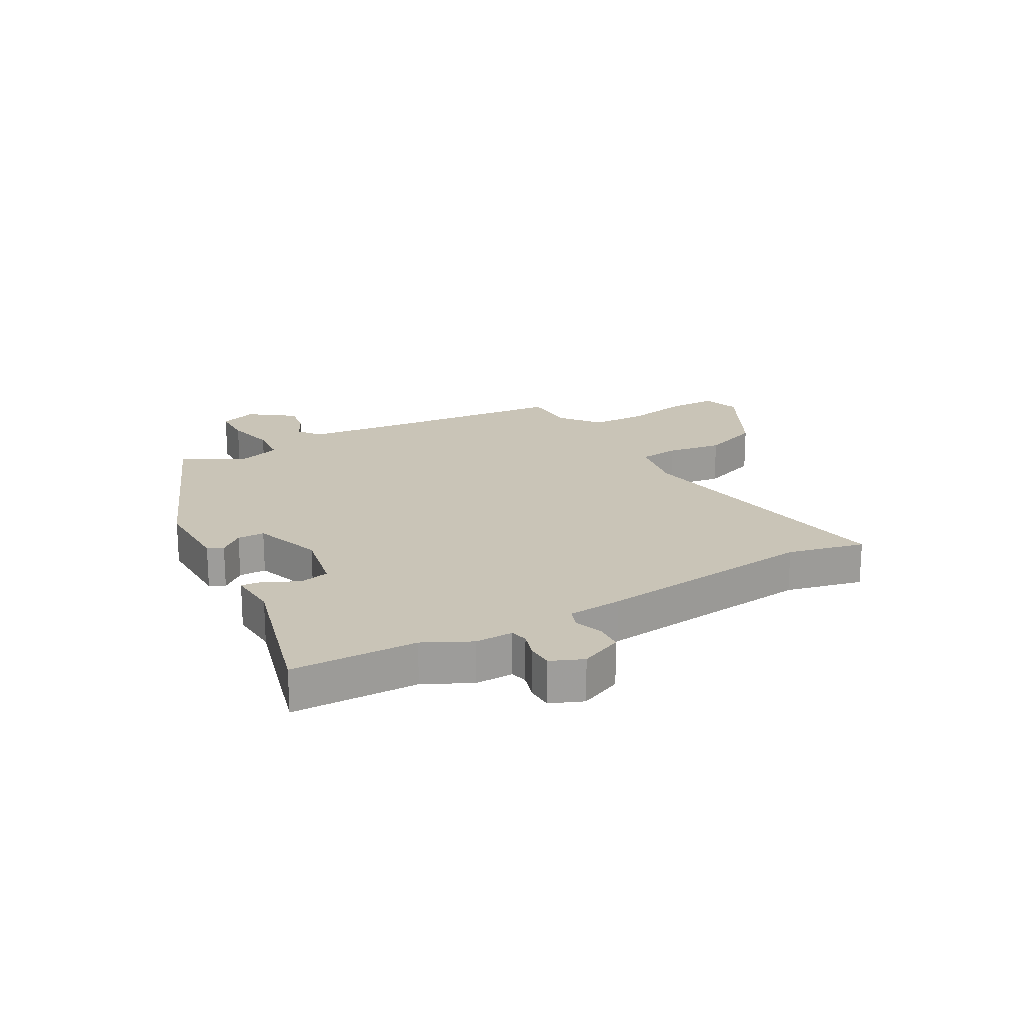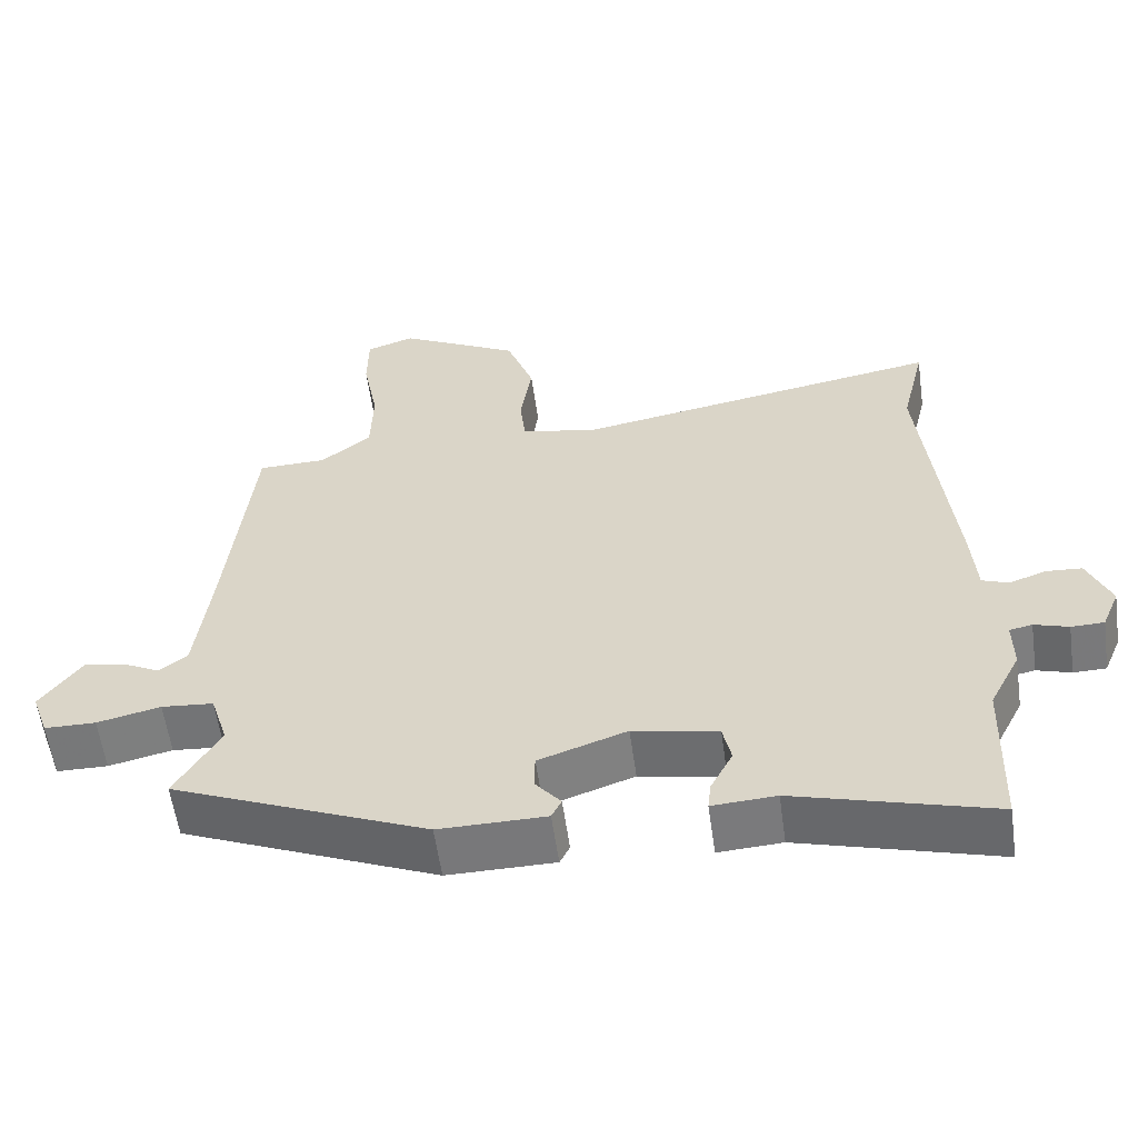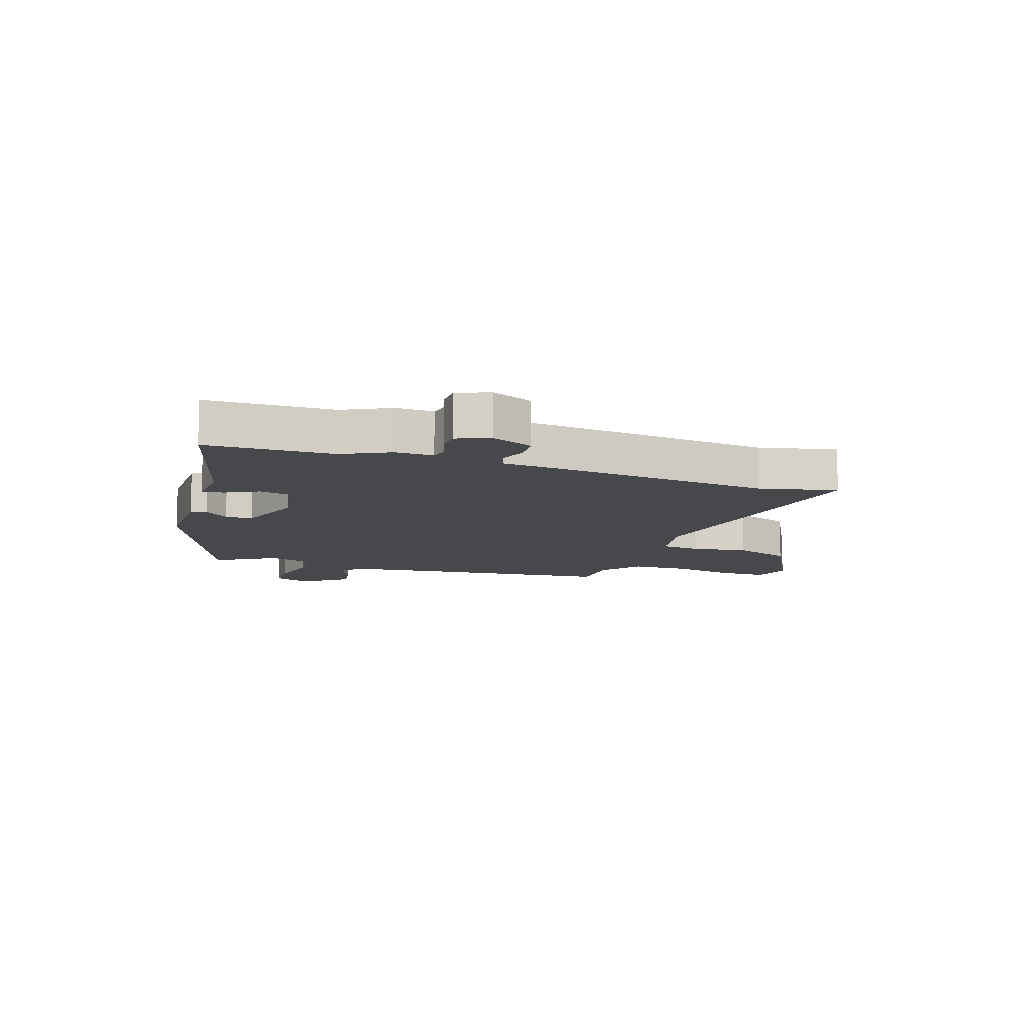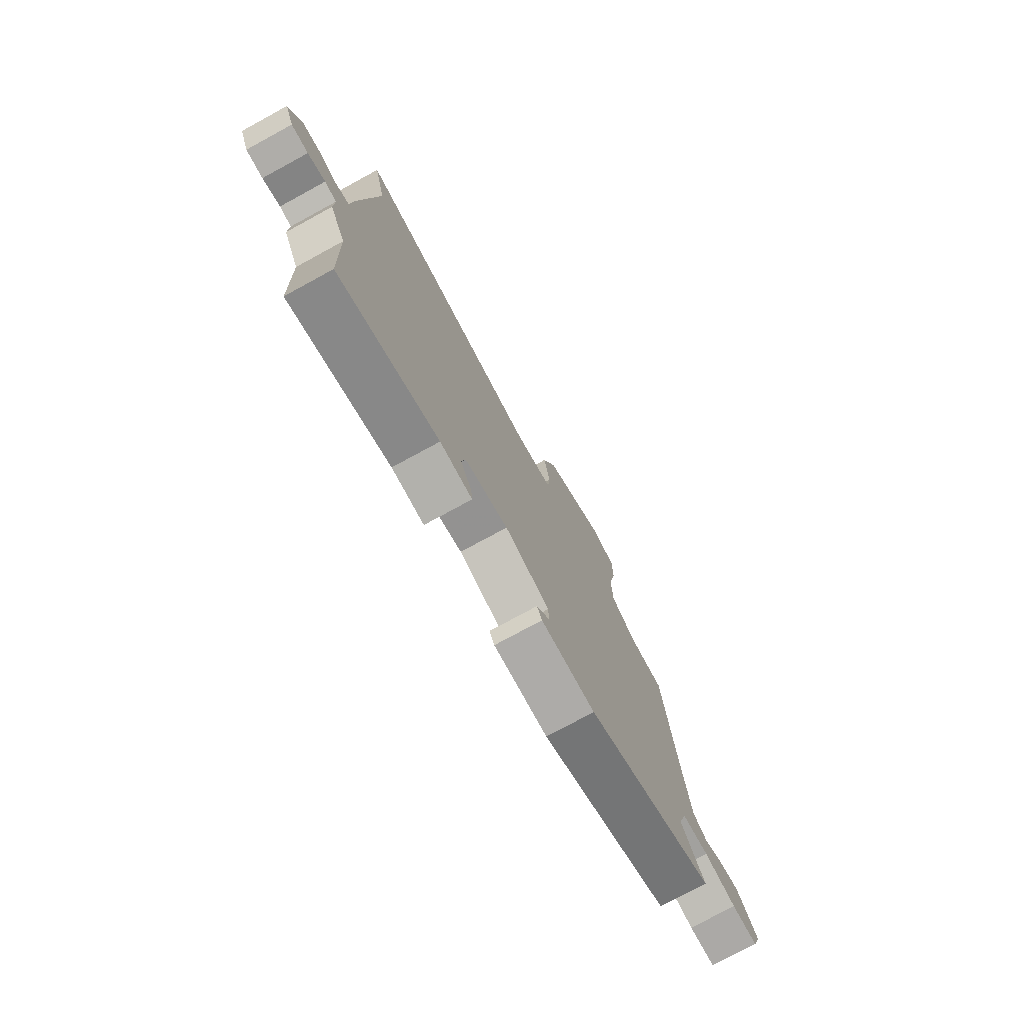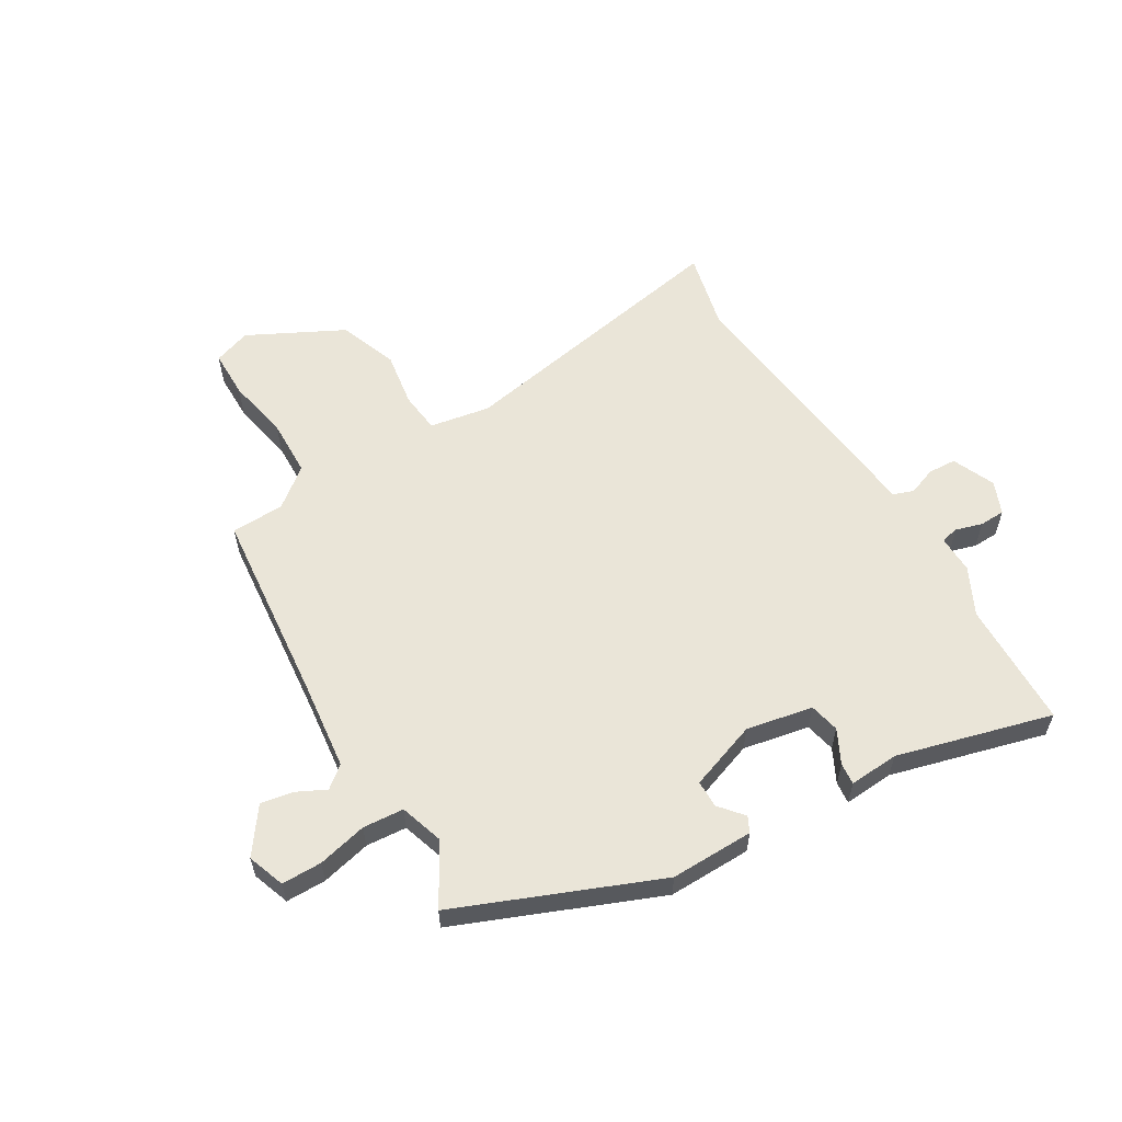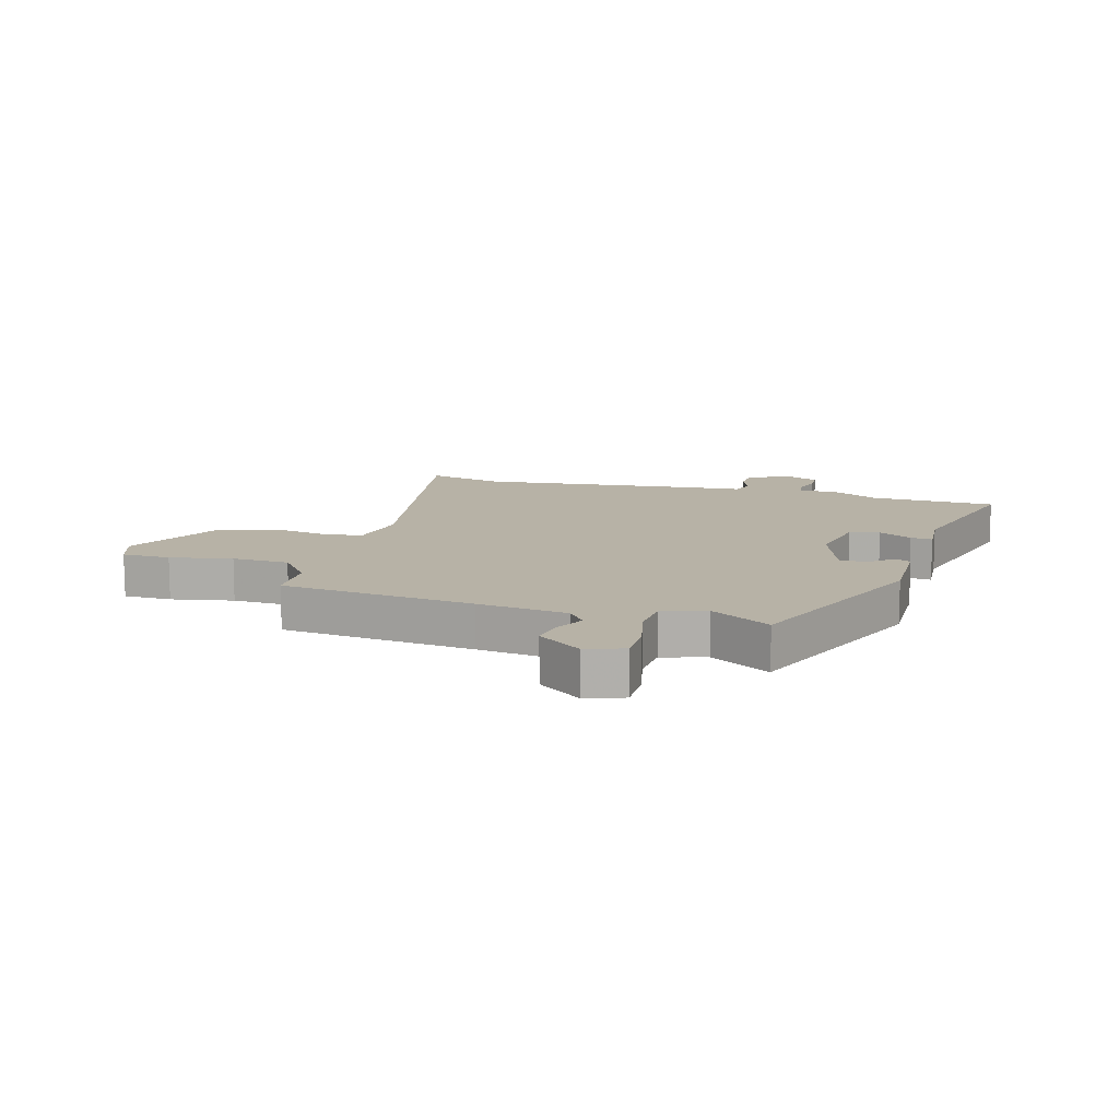
<metadata>
{"format":"obj","ext":"obj","renderer":"f3d","projection":"perspective","resolution":1024,"background":"white","views":[{"elev":20.0,"azim":-119.6,"up":"+Y"},{"elev":-57.5,"azim":-172.1,"up":"+Z"},{"elev":-11.1,"azim":-108.8,"up":"+Y"},{"elev":-76.2,"azim":-61.4,"up":"+Z"},{"elev":58.9,"azim":148.7,"up":"+Y"},{"elev":12.3,"azim":105.7,"up":"+Y"}]}
</metadata>
<code>
v 0.51 0.07 -0.315
v 0.173 0.07 -0.456
v 0.032 0.07 -0.455
v 0.019 0.07 -0.429
v 0.053 0.07 -0.388
v 0.052 0.07 -0.342
v -0.064 0.07 -0.302
v -0.176 0.07 -0.325
v -0.187 0.07 -0.376
v -0.158 0.07 -0.432
v -0.154 0.07 -0.469
v -0.238 0.07 -0.464
v -0.499 0.07 -0.537
v -0.505 0.07 -0.323
v -0.545 0.07 -0.244
v -0.544 0.07 -0.179
v -0.574 0.07 -0.173
v -0.619 0.07 -0.187
v -0.662 0.07 -0.186
v -0.685 0.07 -0.131
v -0.654 0.07 -0.059
v -0.607 0.07 -0.056
v -0.559 0.07 -0.073
v -0.524 0.07 -0.06
v -0.517 0.07 0.032
v -0.477 0.07 0.405
v -0.508 0.07 0.535
v -0.026 0.07 0.452
v 0.076 0.07 0.471
v 0.083 0.07 0.539
v 0.068 0.07 0.632
v 0.104 0.07 0.73
v 0.263 0.07 0.813
v 0.326 0.07 0.792
v 0.327 0.07 0.711
v 0.307 0.07 0.606
v 0.31 0.07 0.51
v 0.376 0.07 0.459
v 0.466 0.07 0.457
v 0.501 0.07 0.132
v 0.52 0.07 -0.02
v 0.557 0.07 -0.049
v 0.606 0.07 -0.024
v 0.661 0.07 -0.014
v 0.716 0.07 -0.089
v 0.694 0.07 -0.152
v 0.626 0.07 -0.153
v 0.542 0.07 -0.134
v 0.473 0.07 -0.14
v 0.45 0.07 -0.214
v 0.51 0 -0.315
v 0.173 0 -0.456
v 0.032 0 -0.455
v 0.019 0 -0.429
v 0.053 0 -0.388
v 0.052 0 -0.342
v -0.064 0 -0.302
v -0.176 0 -0.325
v -0.187 0 -0.376
v -0.158 0 -0.432
v -0.154 0 -0.469
v -0.238 0 -0.464
v -0.499 0 -0.537
v -0.505 0 -0.323
v -0.545 0 -0.244
v -0.544 0 -0.179
v -0.574 0 -0.173
v -0.619 0 -0.187
v -0.662 0 -0.186
v -0.685 0 -0.131
v -0.654 0 -0.059
v -0.607 0 -0.056
v -0.559 0 -0.073
v -0.524 0 -0.06
v -0.517 0 0.032
v -0.477 0 0.405
v -0.508 0 0.535
v -0.026 0 0.452
v 0.076 0 0.471
v 0.083 0 0.539
v 0.068 0 0.632
v 0.104 0 0.73
v 0.263 0 0.813
v 0.326 0 0.792
v 0.327 0 0.711
v 0.307 0 0.606
v 0.31 0 0.51
v 0.376 0 0.459
v 0.466 0 0.457
v 0.501 0 0.132
v 0.52 0 -0.02
v 0.557 0 -0.049
v 0.606 0 -0.024
v 0.661 0 -0.014
v 0.716 0 -0.089
v 0.694 0 -0.152
v 0.626 0 -0.153
v 0.542 0 -0.134
v 0.473 0 -0.14
v 0.45 0 -0.214
f 45 46 47 48
f 45 48 49
f 42 43 44 45
f 42 45 49
f 41 42 49
f 40 41 49
f 38 39 40 49
f 37 38 49 50
f 33 34 35 36
f 33 36 37
f 30 31 32 33
f 29 30 33 37
f 28 29 37 50
f 26 27 28 50
f 24 25 26 50
f 20 21 22 23
f 17 18 19 20
f 16 17 20 23
f 14 15 16
f 14 16 23 24
f 12 13 14
f 9 10 11 12
f 8 9 12 14
f 7 8 14 24
f 2 3 4 5
f 2 5 6
f 1 2 6
f 7 24 50
f 1 6 7 50
f 98 97 96 95
f 99 98 95
f 95 94 93 92
f 99 95 92
f 99 92 91
f 99 91 90
f 99 90 89 88
f 100 99 88 87
f 86 85 84 83
f 87 86 83
f 83 82 81 80
f 87 83 80 79
f 100 87 79 78
f 100 78 77 76
f 100 76 75 74
f 73 72 71 70
f 70 69 68 67
f 73 70 67 66
f 66 65 64
f 74 73 66 64
f 64 63 62
f 62 61 60 59
f 64 62 59 58
f 74 64 58 57
f 55 54 53 52
f 56 55 52
f 56 52 51
f 100 74 57
f 100 57 56 51
f 1 51 52 2
f 2 52 53 3
f 3 53 54 4
f 4 54 55 5
f 5 55 56 6
f 6 56 57 7
f 7 57 58 8
f 8 58 59 9
f 9 59 60 10
f 10 60 61 11
f 11 61 62 12
f 12 62 63 13
f 13 63 64 14
f 14 64 65 15
f 15 65 66 16
f 16 66 67 17
f 17 67 68 18
f 18 68 69 19
f 19 69 70 20
f 20 70 71 21
f 21 71 72 22
f 22 72 73 23
f 23 73 74 24
f 24 74 75 25
f 25 75 76 26
f 26 76 77 27
f 27 77 78 28
f 28 78 79 29
f 29 79 80 30
f 30 80 81 31
f 31 81 82 32
f 32 82 83 33
f 33 83 84 34
f 34 84 85 35
f 35 85 86 36
f 36 86 87 37
f 37 87 88 38
f 38 88 89 39
f 39 89 90 40
f 40 90 91 41
f 41 91 92 42
f 42 92 93 43
f 43 93 94 44
f 44 94 95 45
f 45 95 96 46
f 46 96 97 47
f 47 97 98 48
f 48 98 99 49
f 49 99 100 50
f 50 100 51 1

</code>
